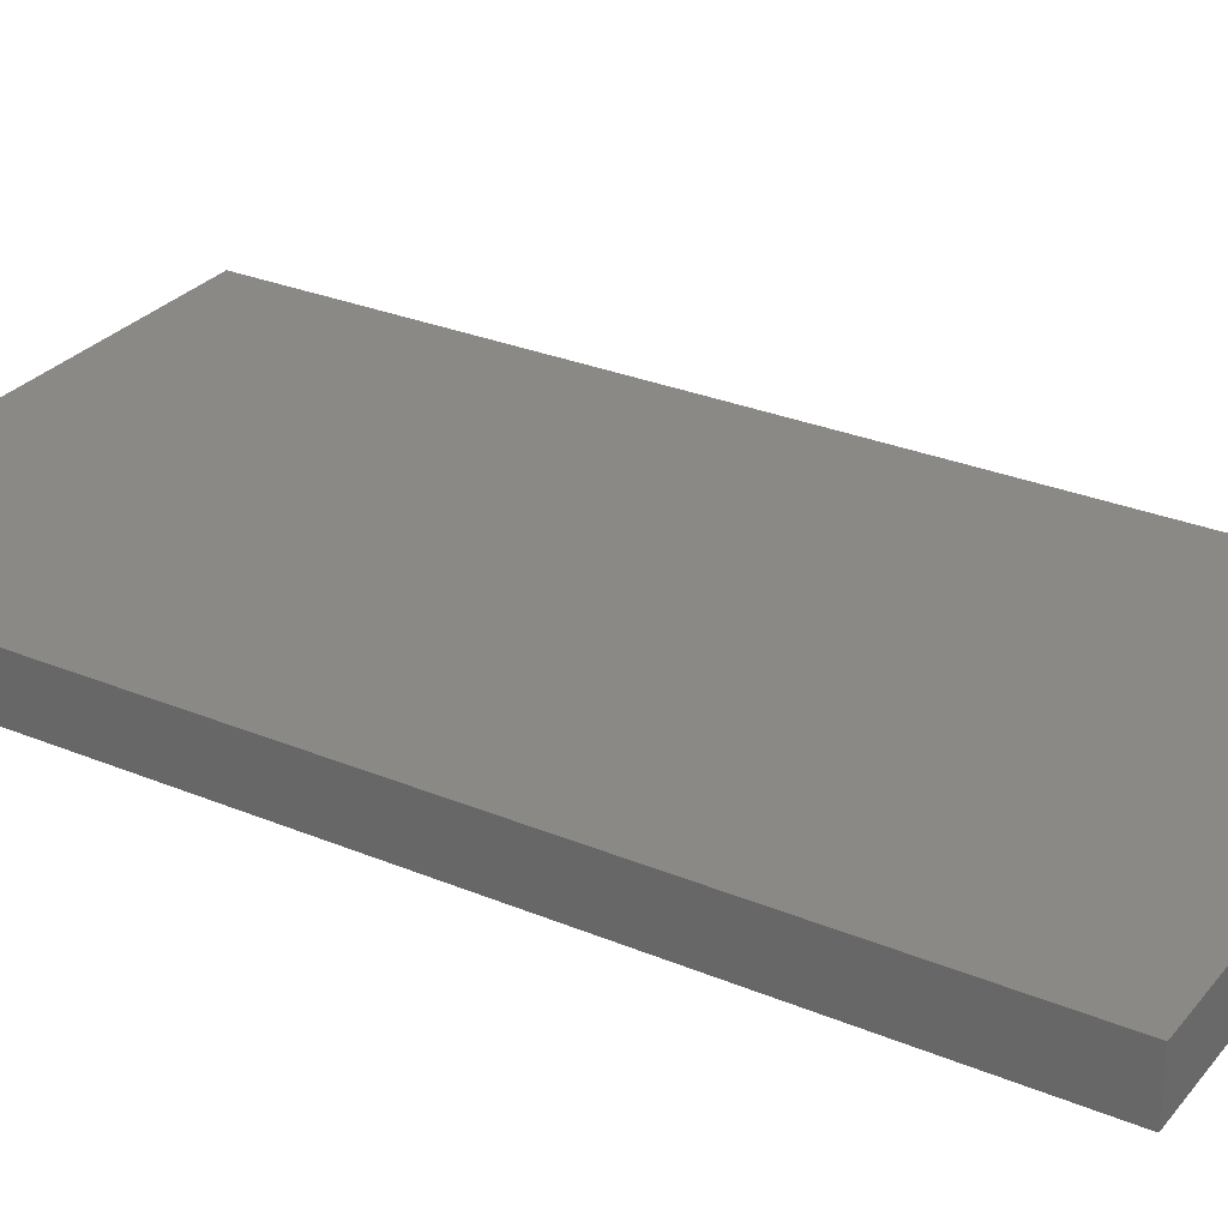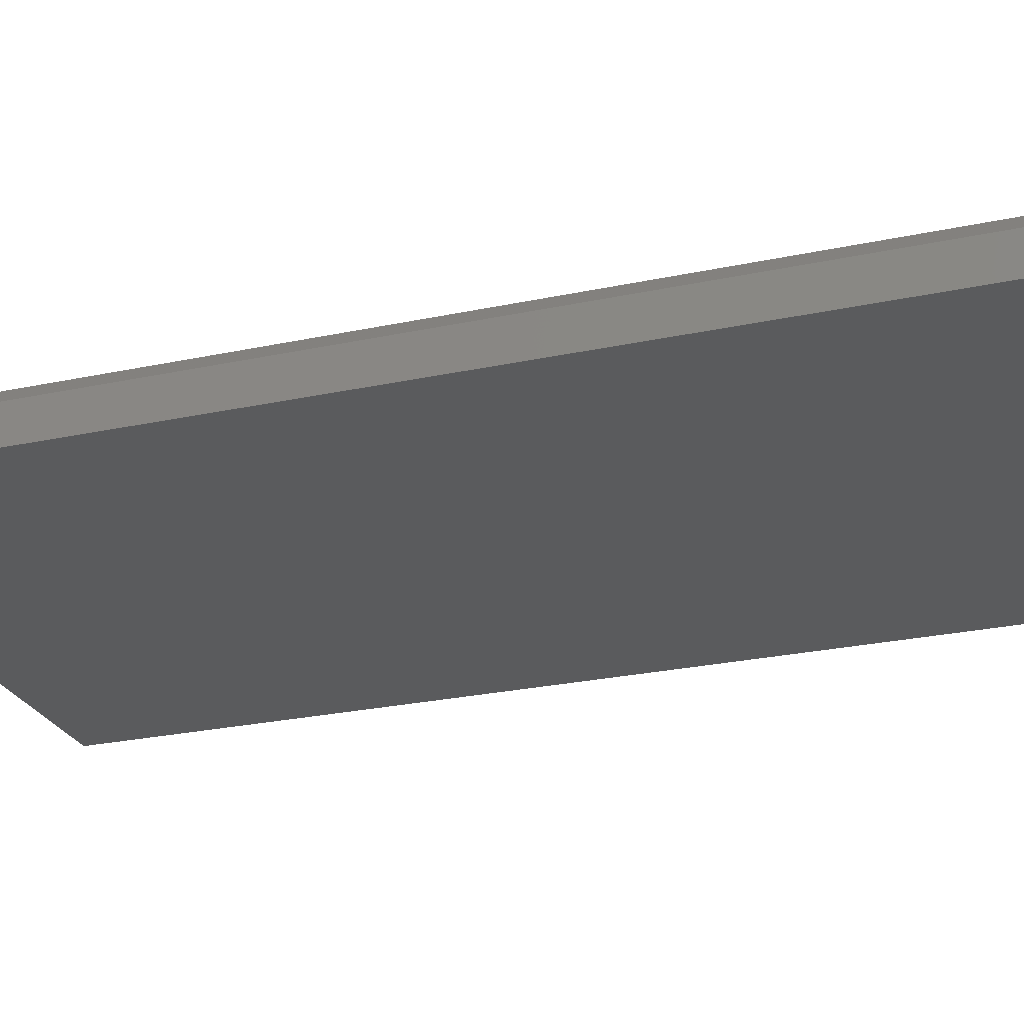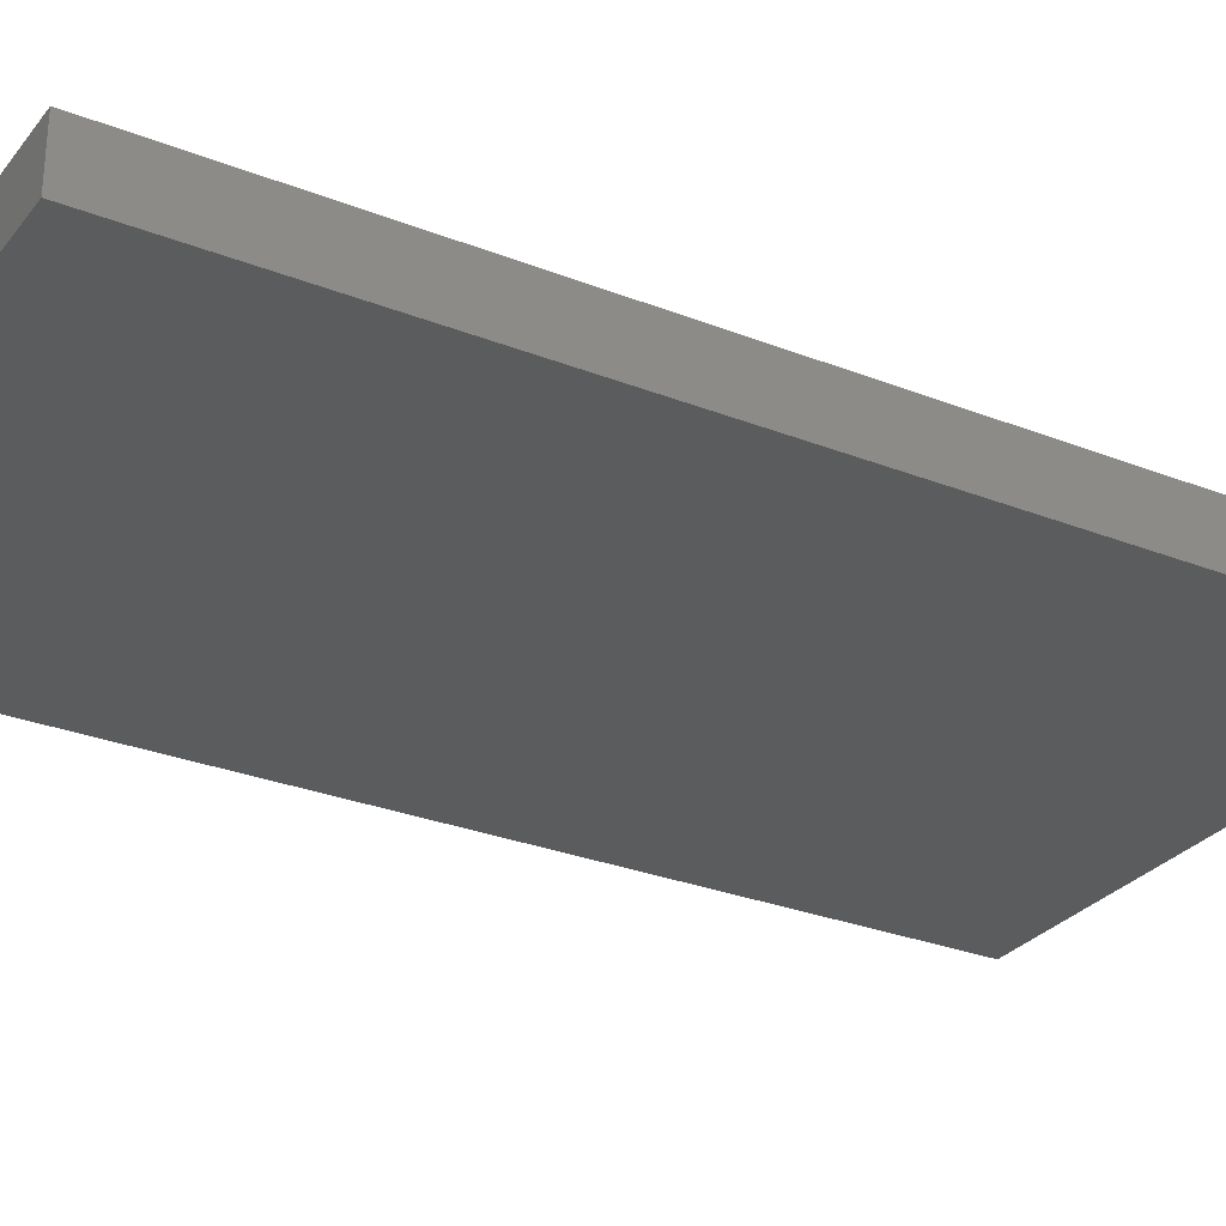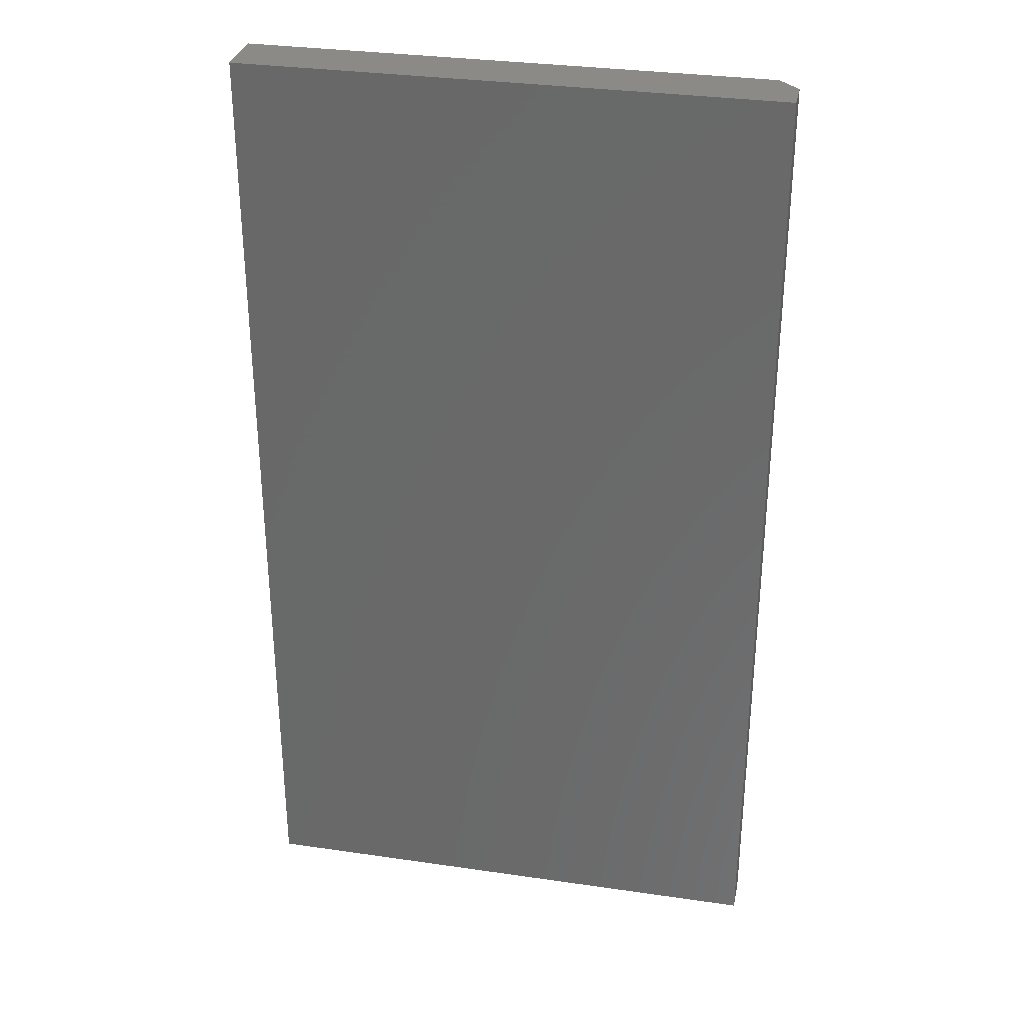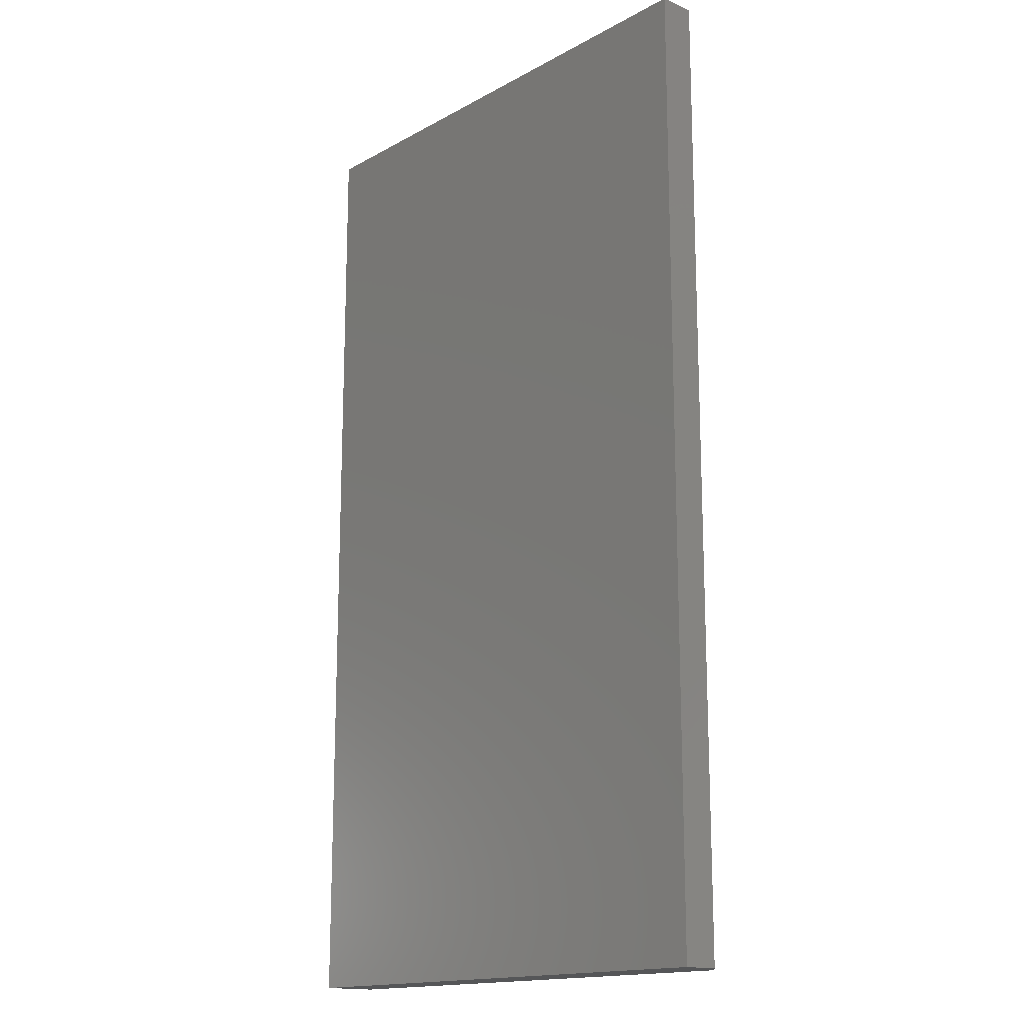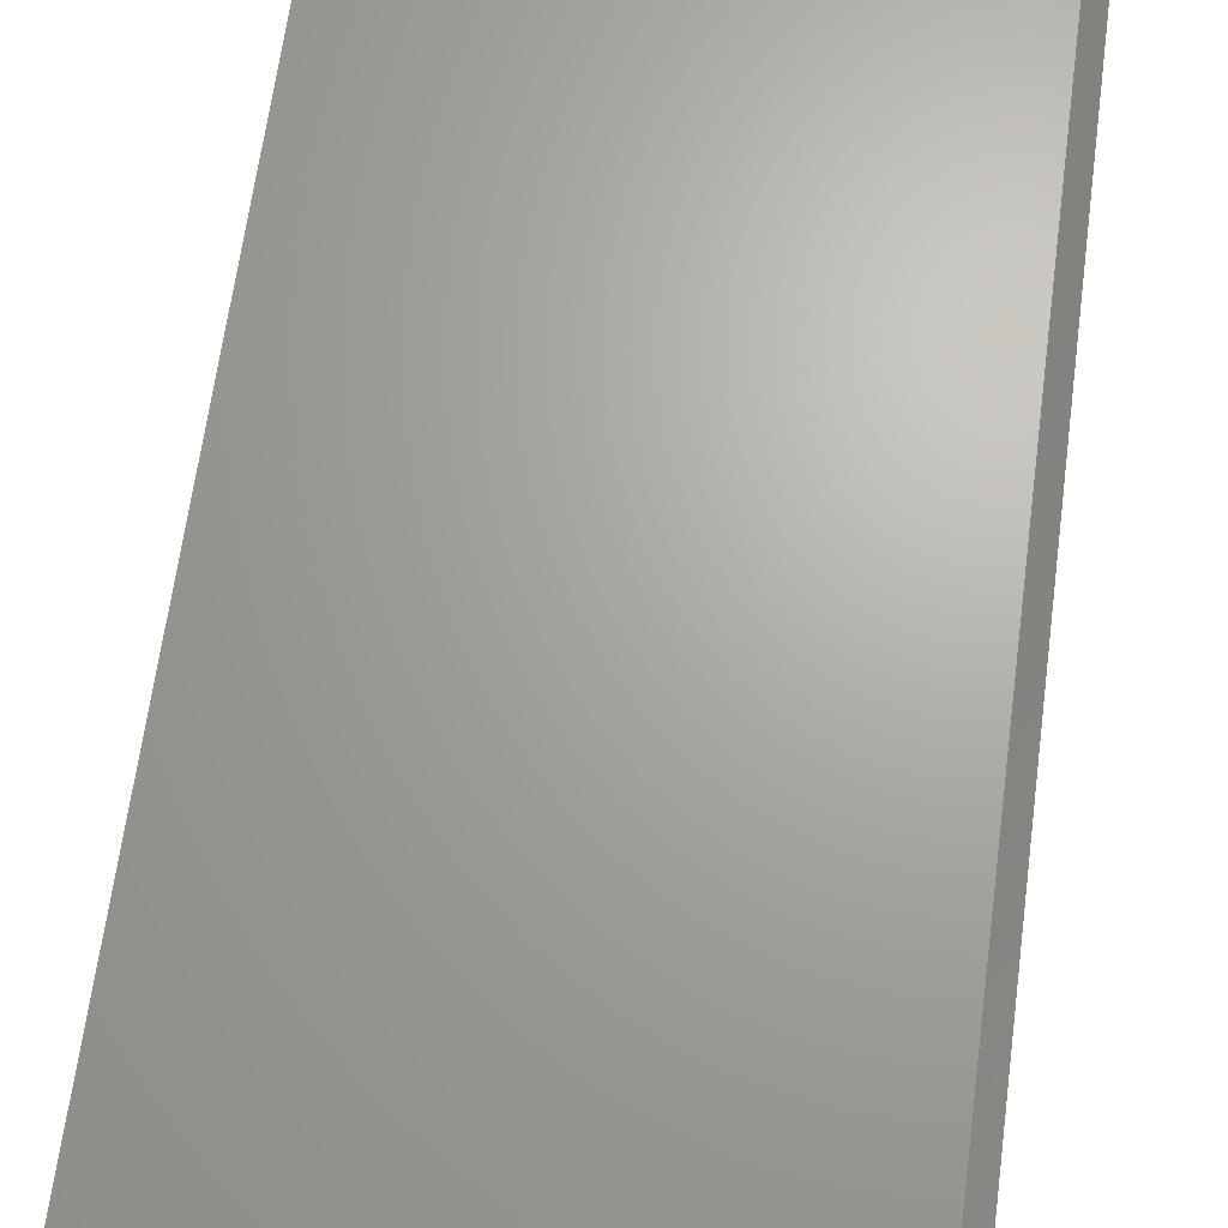
<metadata>
{"format":"stl","ext":"stl","renderer":"f3d","projection":"perspective","resolution":1024,"background":"white","views":[{"elev":29.2,"azim":-58.4,"up":"+Y"},{"elev":-25.5,"azim":109.1,"up":"+Y"},{"elev":-28.9,"azim":-120.4,"up":"+Y"},{"elev":31.8,"azim":11.6,"up":"+Z"},{"elev":-15.9,"azim":48.5,"up":"+Z"},{"elev":67.0,"azim":7.7,"up":"+Y"}]}
</metadata>
<code>
# stl→obj: 10 verts, 16 faces
v -0.2109 -0.04688 0.75
v 0.2031 -0.04688 0.75
v -0.2109 -0.003289 0.75
v 0.2031 -0.01891 0.75
v 0.1875 -0.003289 0.75
v 0.1875 -0.003289 0
v 0.2031 -0.01891 0
v -0.2109 -0.003289 0
v 0.2031 -0.04688 0
v -0.2109 -0.04688 0
f 1 2 3
f 3 2 4
f 3 4 5
f 6 7 8
f 8 7 9
f 8 9 10
f 6 8 5
f 5 8 3
f 9 7 2
f 2 7 4
f 7 6 4
f 4 6 5
f 8 10 3
f 3 10 1
f 10 9 1
f 1 9 2

</code>
